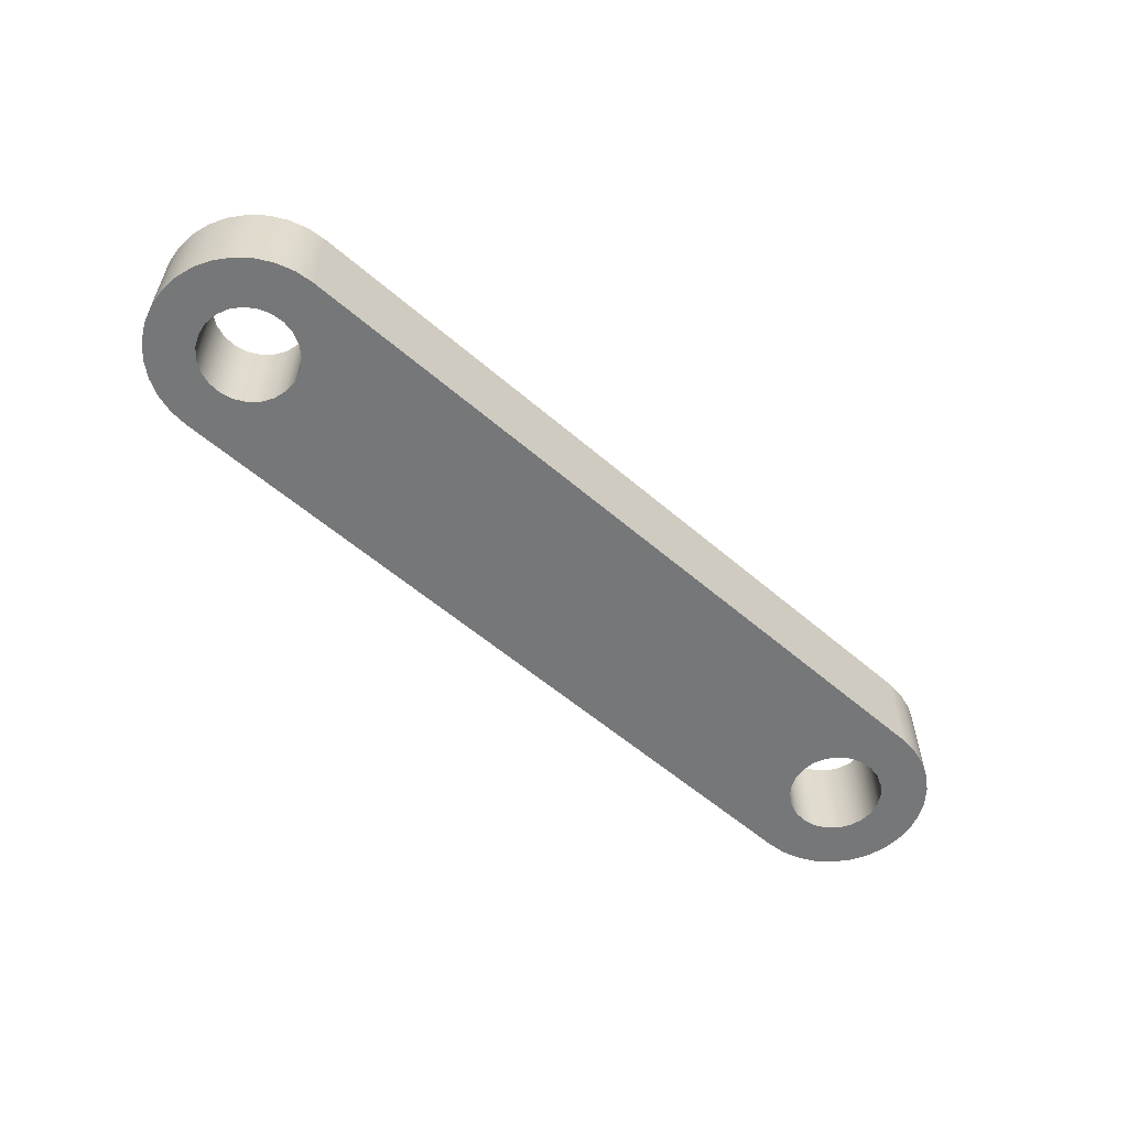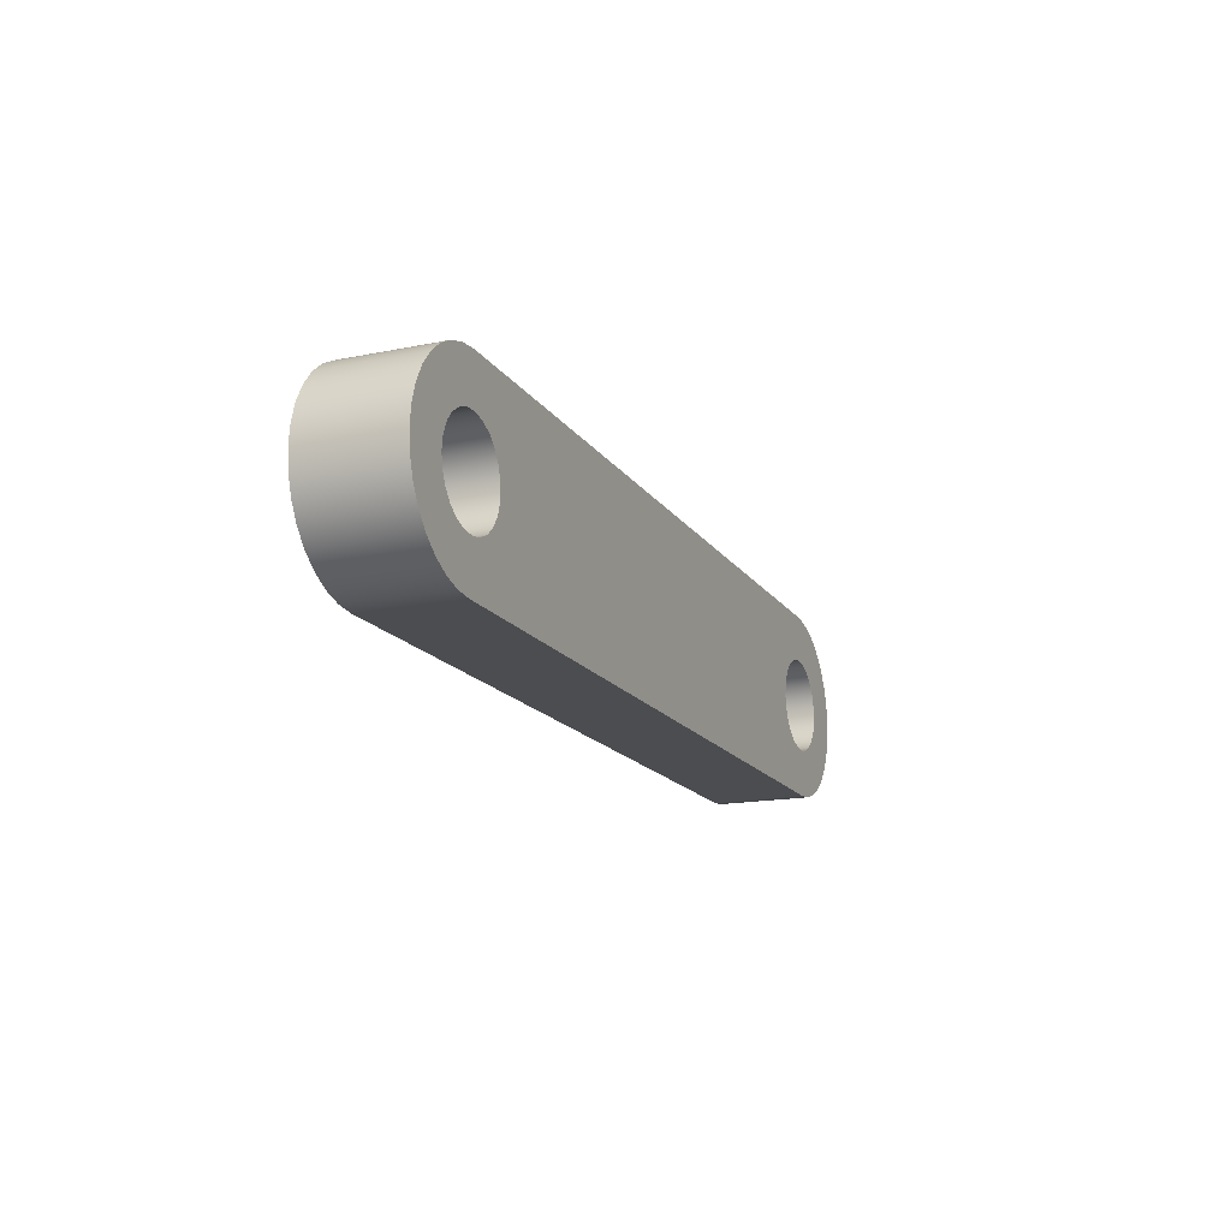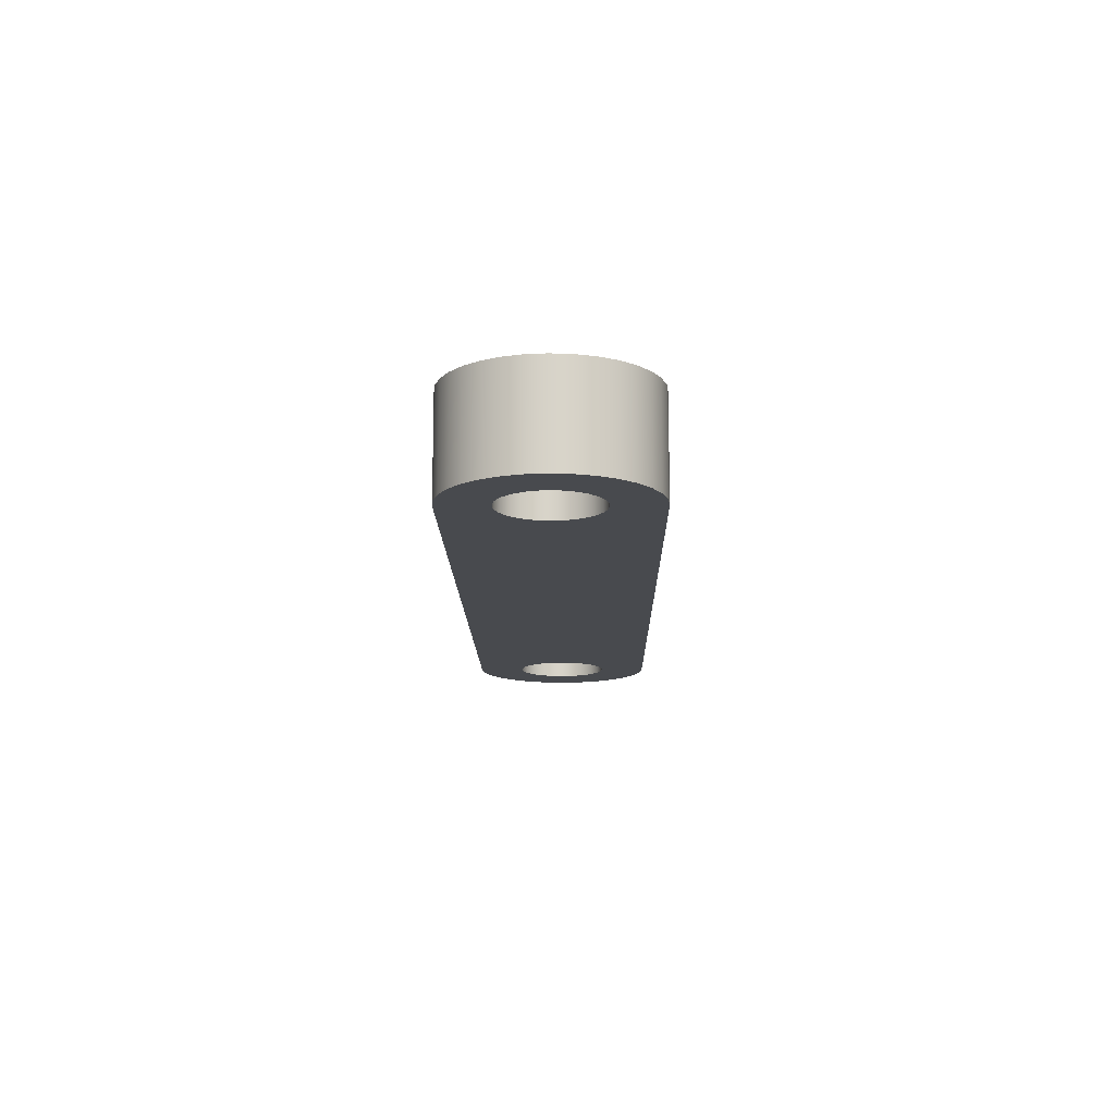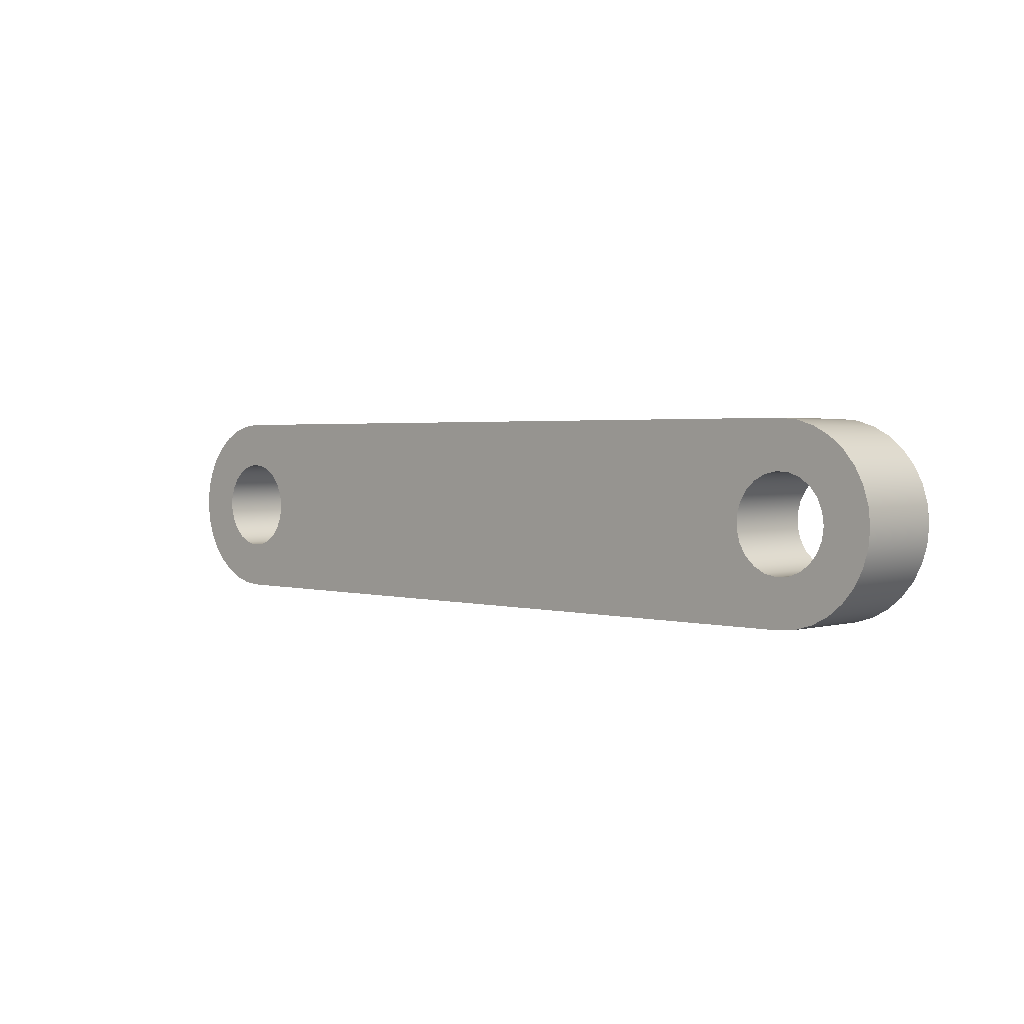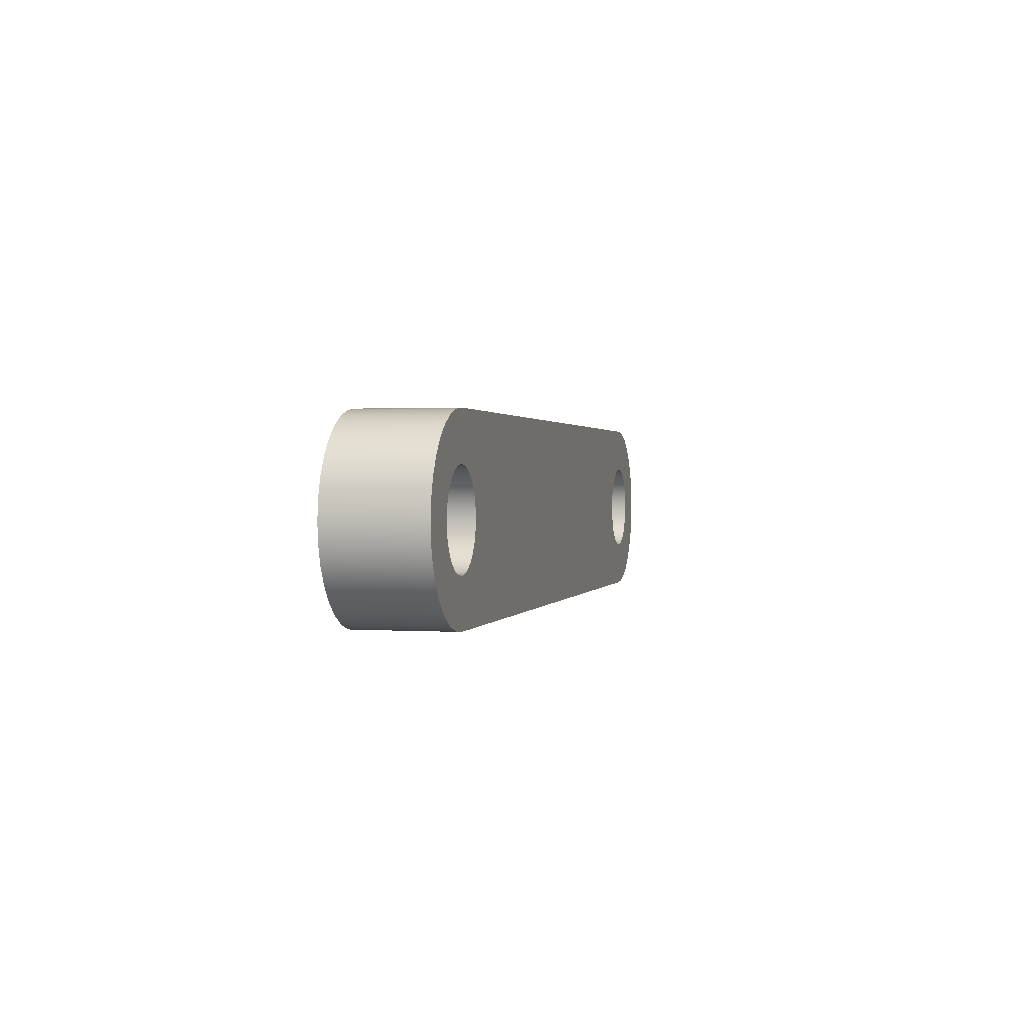
<metadata>
{"format":"obj","ext":"obj","renderer":"f3d","projection":"perspective","resolution":1024,"background":"white","views":[{"elev":-57.0,"azim":-41.9,"up":"+Z"},{"elev":-16.2,"azim":-67.3,"up":"+Y"},{"elev":-13.3,"azim":90.8,"up":"+Z"},{"elev":2.1,"azim":-135.6,"up":"+Y"},{"elev":1.0,"azim":-76.5,"up":"+Y"}]}
</metadata>
<code>
v 3.5 -6.123e-17 0
v 3.519 -0.1349 0
v 3.573 -0.2598 0
v 3.659 -0.3654 0
v 3.77 -0.4439 0
v 3.898 -0.4895 0
v 4.034 -0.4988 0
v 4.167 -0.4711 0
v 4.288 -0.4085 0
v 4.388 -0.3155 0
v 4.459 -0.1992 0
v 4.495 -0.06808 0
v 4.495 0.06808 0
v 4.459 0.1992 0
v 4.388 0.3155 0
v 4.288 0.4085 0
v 4.167 0.4711 0
v 4.034 0.4988 0
v 3.898 0.4895 0
v 3.77 0.4439 0
v 3.659 0.3654 0
v 3.573 0.2598 0
v 3.519 0.1349 0
v -4.5 -6.123e-17 0
v -4.481 -0.1349 0
v -4.427 -0.2598 0
v -4.341 -0.3654 0
v -4.23 -0.4439 0
v -4.102 -0.4895 0
v -3.966 -0.4988 0
v -3.833 -0.4711 0
v -3.712 -0.4085 0
v -3.612 -0.3155 0
v -3.541 -0.1992 0
v -3.505 -0.06808 0
v -3.505 0.06808 0
v -3.541 0.1992 0
v -3.612 0.3155 0
v -3.712 0.4085 0
v -3.833 0.4711 0
v -3.966 0.4988 0
v -4.102 0.4895 0
v -4.23 0.4439 0
v -4.341 0.3654 0
v -4.427 0.2598 0
v -4.481 0.1349 0
v 4 1 0
v 4.195 0.9808 0
v 4.383 0.9239 0
v 4.556 0.8315 0
v 4.707 0.7071 0
v 4.831 0.5556 0
v 4.924 0.3827 0
v 4.981 0.1951 0
v 5 -6.123e-17 0
v 4.981 -0.1951 0
v 4.924 -0.3827 0
v 4.831 -0.5556 0
v 4.707 -0.7071 0
v 4.556 -0.8315 0
v 4.383 -0.9239 0
v 4.195 -0.9808 0
v 4 -1 0
v -4 -1 0
v -4.195 -0.9808 0
v -4.383 -0.9239 0
v -4.556 -0.8315 0
v -4.707 -0.7071 0
v -4.831 -0.5556 0
v -4.924 -0.3827 0
v -4.981 -0.1951 0
v -5 6.123e-17 0
v -4.981 0.1951 0
v -4.924 0.3827 0
v -4.831 0.5556 0
v -4.707 0.7071 0
v -4.556 0.8315 0
v -4.383 0.9239 0
v -4.195 0.9808 0
v -4 1 0
v 3.5 -6.123e-17 1
v 3.519 0.1349 1
v 3.573 0.2598 1
v 3.659 0.3654 1
v 3.77 0.4439 1
v 3.898 0.4895 1
v 4.034 0.4988 1
v 4.167 0.4711 1
v 4.288 0.4085 1
v 4.388 0.3155 1
v 4.459 0.1992 1
v 4.495 0.06808 1
v 4.495 -0.06808 1
v 4.459 -0.1992 1
v 4.388 -0.3155 1
v 4.288 -0.4085 1
v 4.167 -0.4711 1
v 4.034 -0.4988 1
v 3.898 -0.4895 1
v 3.77 -0.4439 1
v 3.659 -0.3654 1
v 3.573 -0.2598 1
v 3.519 -0.1349 1
v -4.5 -6.123e-17 1
v -4.481 0.1349 1
v -4.427 0.2598 1
v -4.341 0.3654 1
v -4.23 0.4439 1
v -4.102 0.4895 1
v -3.966 0.4988 1
v -3.833 0.4711 1
v -3.712 0.4085 1
v -3.612 0.3155 1
v -3.541 0.1992 1
v -3.505 0.06808 1
v -3.505 -0.06808 1
v -3.541 -0.1992 1
v -3.612 -0.3155 1
v -3.712 -0.4085 1
v -3.833 -0.4711 1
v -3.966 -0.4988 1
v -4.102 -0.4895 1
v -4.23 -0.4439 1
v -4.341 -0.3654 1
v -4.427 -0.2598 1
v -4.481 -0.1349 1
v 4 -1 1
v 4.195 -0.9808 1
v 4.383 -0.9239 1
v 4.556 -0.8315 1
v 4.707 -0.7071 1
v 4.831 -0.5556 1
v 4.924 -0.3827 1
v 4.981 -0.1951 1
v 5 -6.123e-17 1
v 4.981 0.1951 1
v 4.924 0.3827 1
v 4.831 0.5556 1
v 4.707 0.7071 1
v 4.556 0.8315 1
v 4.383 0.9239 1
v 4.195 0.9808 1
v 4 1 1
v -4 1 1
v -4.195 0.9808 1
v -4.383 0.9239 1
v -4.556 0.8315 1
v -4.707 0.7071 1
v -4.831 0.5556 1
v -4.924 0.3827 1
v -4.981 0.1951 1
v -5 6.123e-17 1
v -4.981 -0.1951 1
v -4.924 -0.3827 1
v -4.831 -0.5556 1
v -4.707 -0.7071 1
v -4.556 -0.8315 1
v -4.383 -0.9239 1
v -4.195 -0.9808 1
v -4 -1 1
v 4 -1 0
v 4.195 -0.9808 0
v 4.383 -0.9239 0
v 4.556 -0.8315 0
v 4.707 -0.7071 0
v 4.831 -0.5556 0
v 4.924 -0.3827 0
v 4.981 -0.1951 0
v 5 -6.123e-17 0
v 4.981 0.1951 0
v 4.924 0.3827 0
v 4.831 0.5556 0
v 4.707 0.7071 0
v 4.556 0.8315 0
v 4.383 0.9239 0
v 4.195 0.9808 0
v 4 1 0
v 4 1 1
v 4.195 0.9808 1
v 4.383 0.9239 1
v 4.556 0.8315 1
v 4.707 0.7071 1
v 4.831 0.5556 1
v 4.924 0.3827 1
v 4.981 0.1951 1
v 5 -6.123e-17 1
v 4.981 -0.1951 1
v 4.924 -0.3827 1
v 4.831 -0.5556 1
v 4.707 -0.7071 1
v 4.556 -0.8315 1
v 4.383 -0.9239 1
v 4.195 -0.9808 1
v 4 -1 1
v 4 1 0
v -4 1 0
v -4 1 1
v 4 1 1
v -4 1 0
v -4.195 0.9808 0
v -4.383 0.9239 0
v -4.556 0.8315 0
v -4.707 0.7071 0
v -4.831 0.5556 0
v -4.924 0.3827 0
v -4.981 0.1951 0
v -5 6.123e-17 0
v -4.981 -0.1951 0
v -4.924 -0.3827 0
v -4.831 -0.5556 0
v -4.707 -0.7071 0
v -4.556 -0.8315 0
v -4.383 -0.9239 0
v -4.195 -0.9808 0
v -4 -1 0
v -4 -1 1
v -4.195 -0.9808 1
v -4.383 -0.9239 1
v -4.556 -0.8315 1
v -4.707 -0.7071 1
v -4.831 -0.5556 1
v -4.924 -0.3827 1
v -4.981 -0.1951 1
v -5 6.123e-17 1
v -4.981 0.1951 1
v -4.924 0.3827 1
v -4.831 0.5556 1
v -4.707 0.7071 1
v -4.556 0.8315 1
v -4.383 0.9239 1
v -4.195 0.9808 1
v -4 1 1
v -4 -1 0
v 4 -1 0
v 4 -1 1
v -4 -1 1
v 3.5 -6.123e-17 1
v 3.519 -0.1349 1
v 3.573 -0.2598 1
v 3.659 -0.3654 1
v 3.77 -0.4439 1
v 3.898 -0.4895 1
v 4.034 -0.4988 1
v 4.167 -0.4711 1
v 4.288 -0.4085 1
v 4.388 -0.3155 1
v 4.459 -0.1992 1
v 4.495 -0.06808 1
v 4.495 0.06808 1
v 4.459 0.1992 1
v 4.388 0.3155 1
v 4.288 0.4085 1
v 4.167 0.4711 1
v 4.034 0.4988 1
v 3.898 0.4895 1
v 3.77 0.4439 1
v 3.659 0.3654 1
v 3.573 0.2598 1
v 3.519 0.1349 1
v 3.5 -6.123e-17 0
v 3.519 0.1349 0
v 3.573 0.2598 0
v 3.659 0.3654 0
v 3.77 0.4439 0
v 3.898 0.4895 0
v 4.034 0.4988 0
v 4.167 0.4711 0
v 4.288 0.4085 0
v 4.388 0.3155 0
v 4.459 0.1992 0
v 4.495 0.06808 0
v 4.495 -0.06808 0
v 4.459 -0.1992 0
v 4.388 -0.3155 0
v 4.288 -0.4085 0
v 4.167 -0.4711 0
v 4.034 -0.4988 0
v 3.898 -0.4895 0
v 3.77 -0.4439 0
v 3.659 -0.3654 0
v 3.573 -0.2598 0
v 3.519 -0.1349 0
v 3.5 -6.123e-17 1
v 3.5 -6.123e-17 0
v -4.5 -6.123e-17 1
v -4.481 -0.1349 1
v -4.427 -0.2598 1
v -4.341 -0.3654 1
v -4.23 -0.4439 1
v -4.102 -0.4895 1
v -3.966 -0.4988 1
v -3.833 -0.4711 1
v -3.712 -0.4085 1
v -3.612 -0.3155 1
v -3.541 -0.1992 1
v -3.505 -0.06808 1
v -3.505 0.06808 1
v -3.541 0.1992 1
v -3.612 0.3155 1
v -3.712 0.4085 1
v -3.833 0.4711 1
v -3.966 0.4988 1
v -4.102 0.4895 1
v -4.23 0.4439 1
v -4.341 0.3654 1
v -4.427 0.2598 1
v -4.481 0.1349 1
v -4.5 -6.123e-17 0
v -4.481 0.1349 0
v -4.427 0.2598 0
v -4.341 0.3654 0
v -4.23 0.4439 0
v -4.102 0.4895 0
v -3.966 0.4988 0
v -3.833 0.4711 0
v -3.712 0.4085 0
v -3.612 0.3155 0
v -3.541 0.1992 0
v -3.505 0.06808 0
v -3.505 -0.06808 0
v -3.541 -0.1992 0
v -3.612 -0.3155 0
v -3.712 -0.4085 0
v -3.833 -0.4711 0
v -3.966 -0.4988 0
v -4.102 -0.4895 0
v -4.23 -0.4439 0
v -4.341 -0.3654 0
v -4.427 -0.2598 0
v -4.481 -0.1349 0
v -4.5 -6.123e-17 1
v -4.5 -6.123e-17 0
f 2 35 1
f 1 35 36
f 1 36 23
f 23 36 37
f 23 37 22
f 22 37 38
f 22 38 21
f 21 38 39
f 21 39 20
f 20 39 40
f 20 40 47
f 47 40 80
f 80 40 41
f 80 41 77
f 77 41 76
f 76 41 42
f 76 42 75
f 75 42 43
f 75 43 74
f 74 43 44
f 74 44 45
f 35 2 34
f 34 2 3
f 34 3 33
f 33 3 4
f 33 4 32
f 32 4 5
f 32 5 31
f 31 5 63
f 31 63 64
f 5 6 63
f 63 6 60
f 63 60 61
f 60 6 59
f 59 6 7
f 59 7 58
f 58 7 8
f 58 8 9
f 58 9 57
f 57 9 10
f 57 10 56
f 56 10 11
f 56 11 12
f 56 12 55
f 55 12 13
f 55 13 54
f 54 13 14
f 54 14 15
f 54 15 53
f 53 15 16
f 53 16 52
f 52 16 17
f 52 17 18
f 52 18 51
f 51 18 19
f 51 19 50
f 50 19 47
f 50 47 49
f 49 47 48
f 19 20 47
f 46 24 72
f 72 24 25
f 72 25 71
f 71 25 26
f 71 26 70
f 70 26 27
f 70 27 28
f 70 28 69
f 69 28 29
f 69 29 68
f 68 29 30
f 68 30 67
f 67 30 64
f 67 64 66
f 66 64 65
f 30 31 64
f 74 45 73
f 73 45 46
f 73 46 72
f 61 62 63
f 77 78 80
f 80 78 79
f 82 115 81
f 81 115 116
f 81 116 103
f 103 116 117
f 103 117 102
f 102 117 118
f 102 118 101
f 101 118 119
f 101 119 100
f 100 119 120
f 100 120 127
f 127 120 160
f 160 120 121
f 160 121 157
f 157 121 156
f 156 121 122
f 156 122 155
f 155 122 123
f 155 123 154
f 154 123 124
f 154 124 125
f 115 82 114
f 114 82 83
f 114 83 113
f 113 83 84
f 113 84 112
f 112 84 85
f 112 85 111
f 111 85 143
f 111 143 144
f 85 86 143
f 143 86 140
f 143 140 141
f 140 86 139
f 139 86 87
f 139 87 138
f 138 87 88
f 138 88 89
f 138 89 137
f 137 89 90
f 137 90 136
f 136 90 91
f 136 91 92
f 136 92 135
f 135 92 93
f 135 93 134
f 134 93 94
f 134 94 95
f 134 95 133
f 133 95 96
f 133 96 132
f 132 96 97
f 132 97 98
f 132 98 131
f 131 98 99
f 131 99 130
f 130 99 127
f 130 127 129
f 129 127 128
f 99 100 127
f 126 104 152
f 152 104 105
f 152 105 151
f 151 105 106
f 151 106 150
f 150 106 107
f 150 107 108
f 150 108 149
f 149 108 109
f 149 109 148
f 148 109 110
f 148 110 147
f 147 110 144
f 147 144 146
f 146 144 145
f 110 111 144
f 154 125 153
f 153 125 126
f 153 126 152
f 141 142 143
f 157 158 160
f 160 158 159
f 194 161 193
f 193 161 162
f 193 162 192
f 192 162 163
f 192 163 191
f 191 163 164
f 191 164 190
f 190 164 165
f 190 165 189
f 189 165 166
f 189 166 188
f 188 166 167
f 188 167 187
f 187 167 168
f 187 168 186
f 186 168 169
f 186 169 185
f 185 169 170
f 185 170 184
f 184 170 171
f 184 171 183
f 183 171 172
f 183 172 182
f 182 172 173
f 182 173 181
f 181 173 174
f 181 174 180
f 180 174 175
f 180 175 179
f 179 175 176
f 179 176 178
f 178 176 177
f 195 196 198
f 198 196 197
f 232 199 231
f 231 199 200
f 231 200 230
f 230 200 201
f 230 201 229
f 229 201 202
f 229 202 228
f 228 202 203
f 228 203 227
f 227 203 204
f 227 204 226
f 226 204 205
f 226 205 225
f 225 205 206
f 225 206 224
f 224 206 207
f 224 207 223
f 223 207 208
f 223 208 222
f 222 208 209
f 222 209 221
f 221 209 210
f 221 210 220
f 220 210 211
f 220 211 219
f 219 211 212
f 219 212 218
f 218 212 213
f 218 213 217
f 217 213 214
f 217 214 216
f 216 214 215
f 233 234 236
f 236 234 235
f 238 282 237
f 237 282 284
f 283 260 259
f 259 260 261
f 259 261 258
f 258 261 262
f 258 262 257
f 257 262 263
f 257 263 256
f 256 263 264
f 256 264 255
f 255 264 265
f 255 265 254
f 254 265 266
f 254 266 253
f 253 266 267
f 253 267 252
f 252 267 268
f 252 268 251
f 251 268 269
f 251 269 250
f 250 269 270
f 250 270 249
f 249 270 271
f 249 271 248
f 248 271 272
f 248 272 247
f 247 272 273
f 247 273 246
f 246 273 274
f 246 274 245
f 245 274 275
f 245 275 244
f 244 275 276
f 244 276 243
f 243 276 277
f 243 277 242
f 242 277 278
f 242 278 241
f 241 278 279
f 241 279 240
f 240 279 280
f 240 280 239
f 239 280 281
f 239 281 238
f 238 281 282
f 286 330 285
f 285 330 332
f 331 308 307
f 307 308 309
f 307 309 306
f 306 309 310
f 306 310 305
f 305 310 311
f 305 311 304
f 304 311 312
f 304 312 303
f 303 312 313
f 303 313 302
f 302 313 314
f 302 314 301
f 301 314 315
f 301 315 300
f 300 315 316
f 300 316 299
f 299 316 317
f 299 317 298
f 298 317 318
f 298 318 297
f 297 318 319
f 297 319 296
f 296 319 320
f 296 320 295
f 295 320 321
f 295 321 294
f 294 321 322
f 294 322 293
f 293 322 323
f 293 323 292
f 292 323 324
f 292 324 291
f 291 324 325
f 291 325 290
f 290 325 326
f 290 326 289
f 289 326 327
f 289 327 288
f 288 327 328
f 288 328 287
f 287 328 329
f 287 329 286
f 286 329 330

</code>
